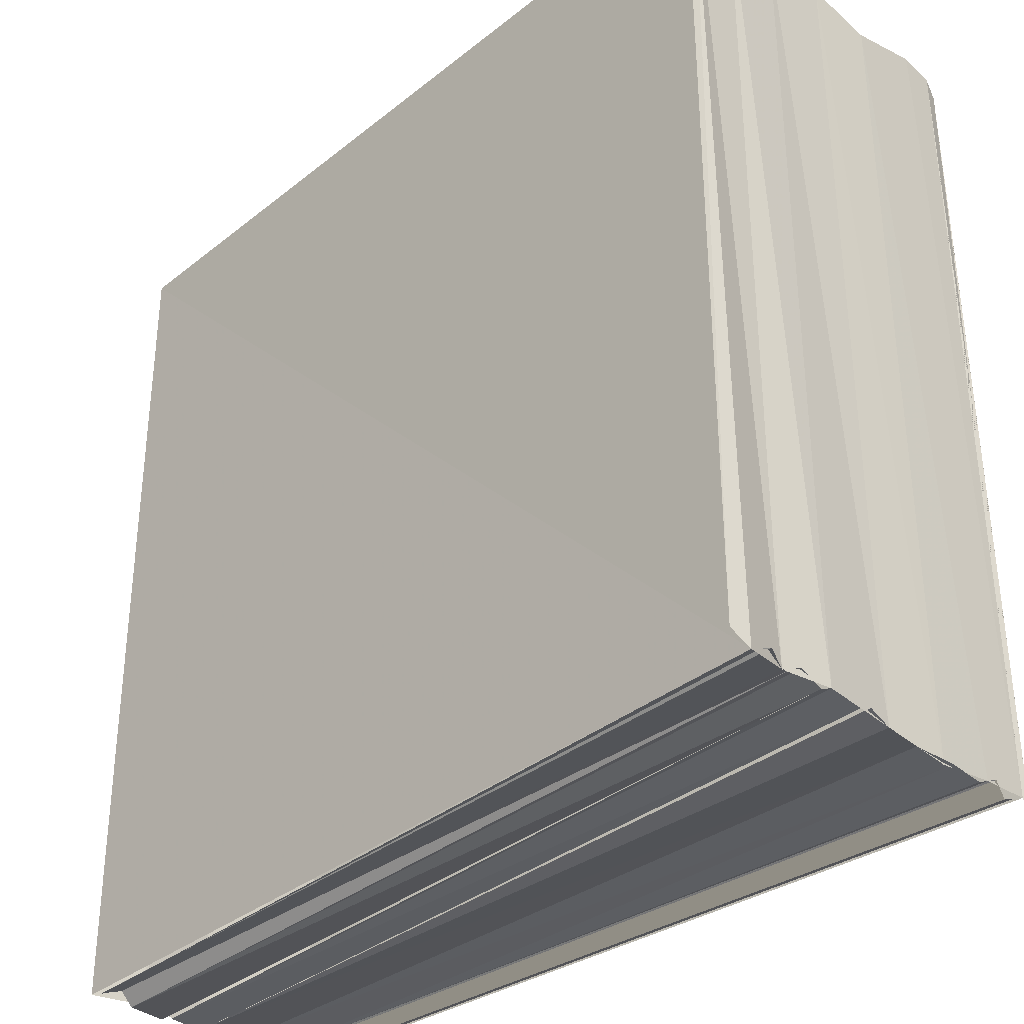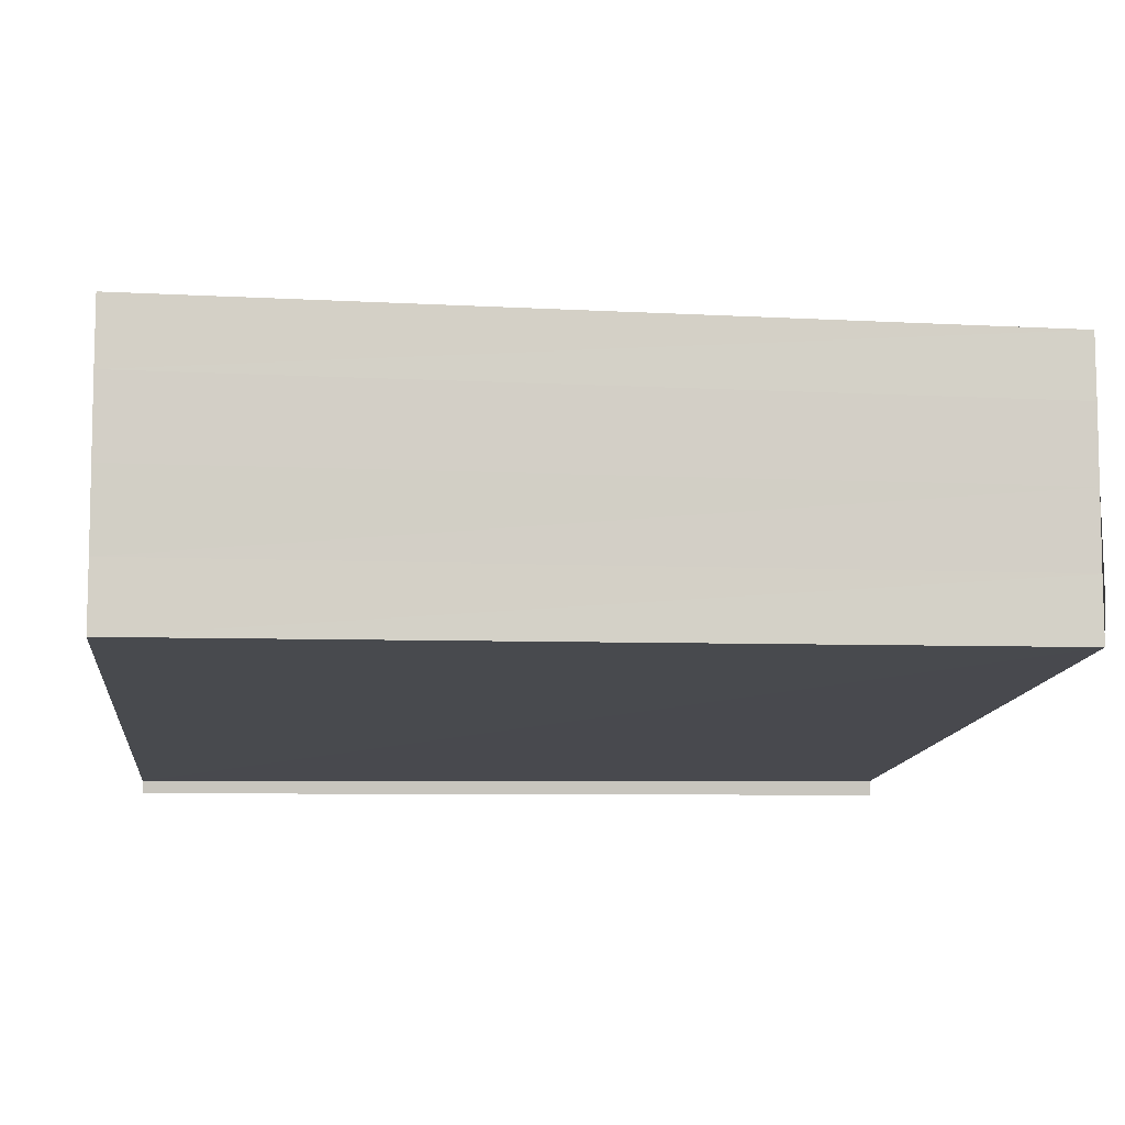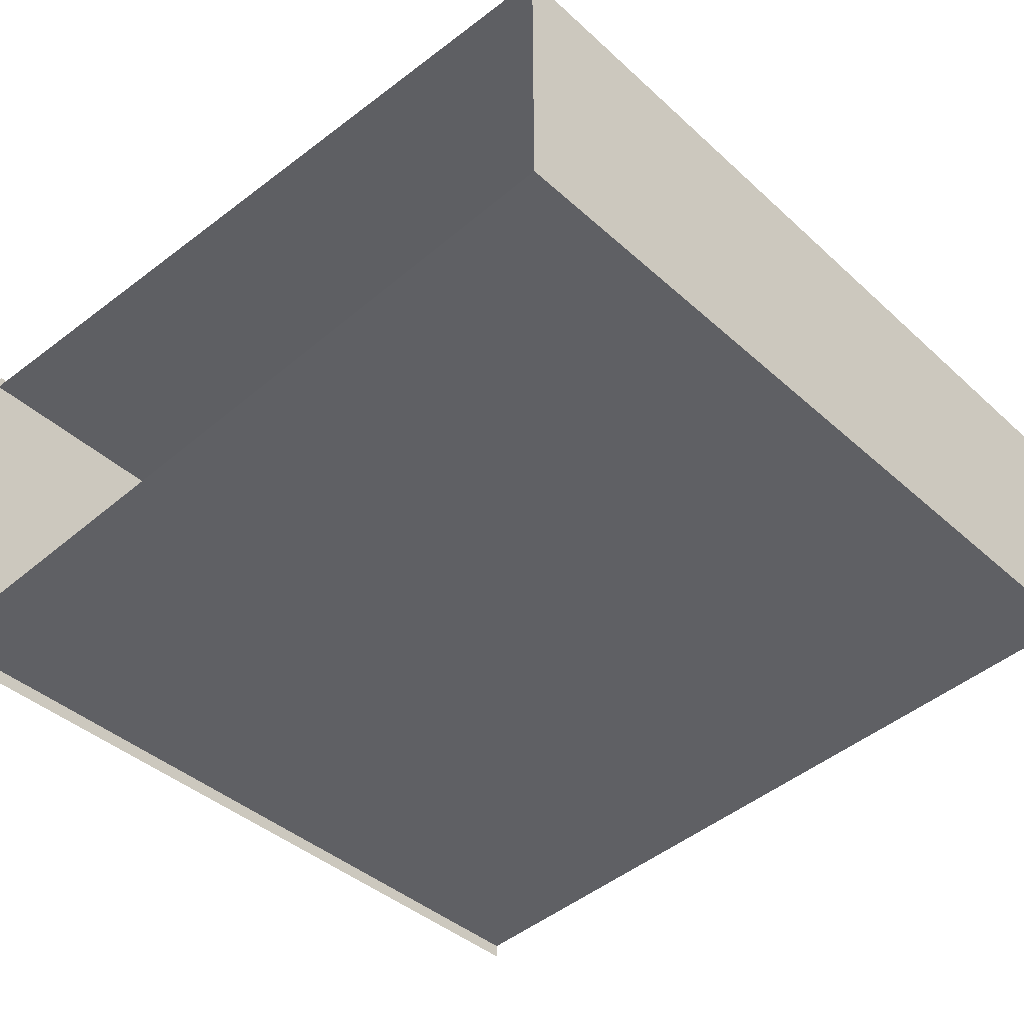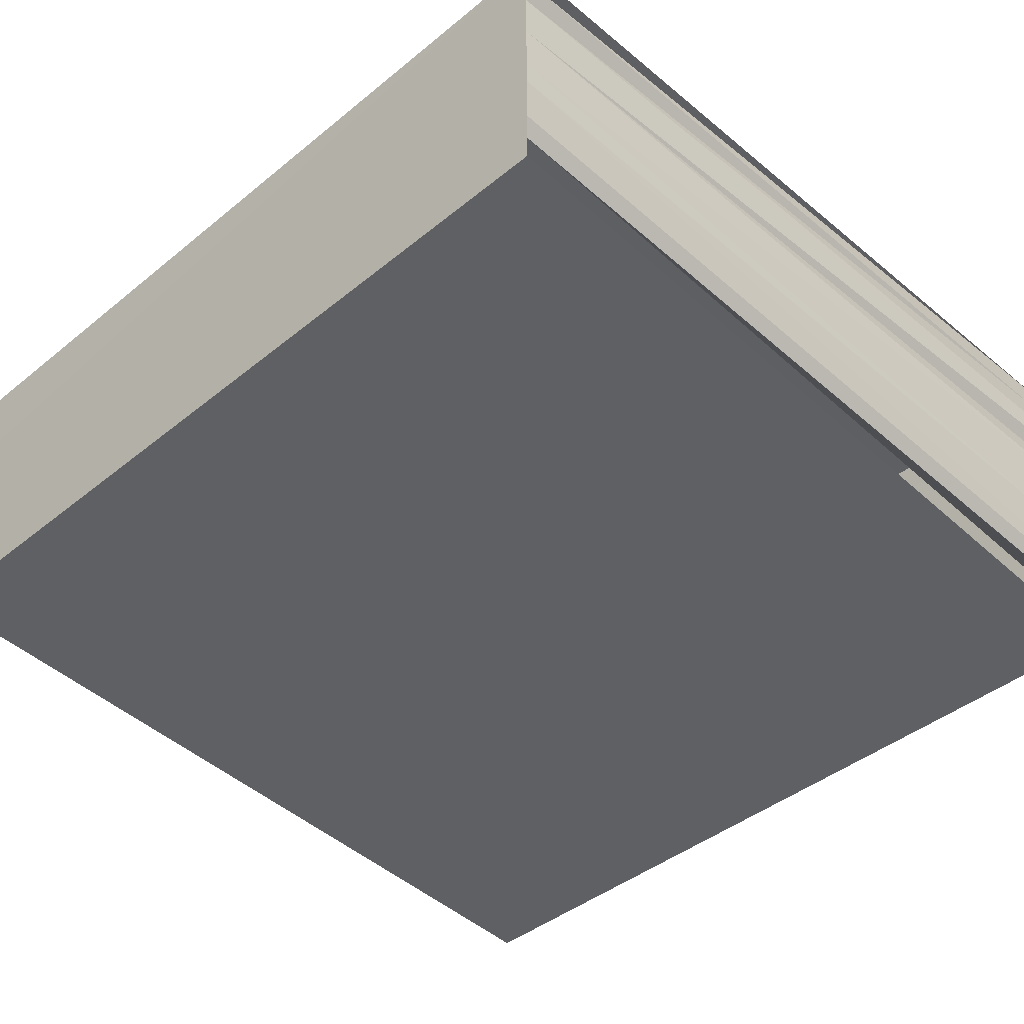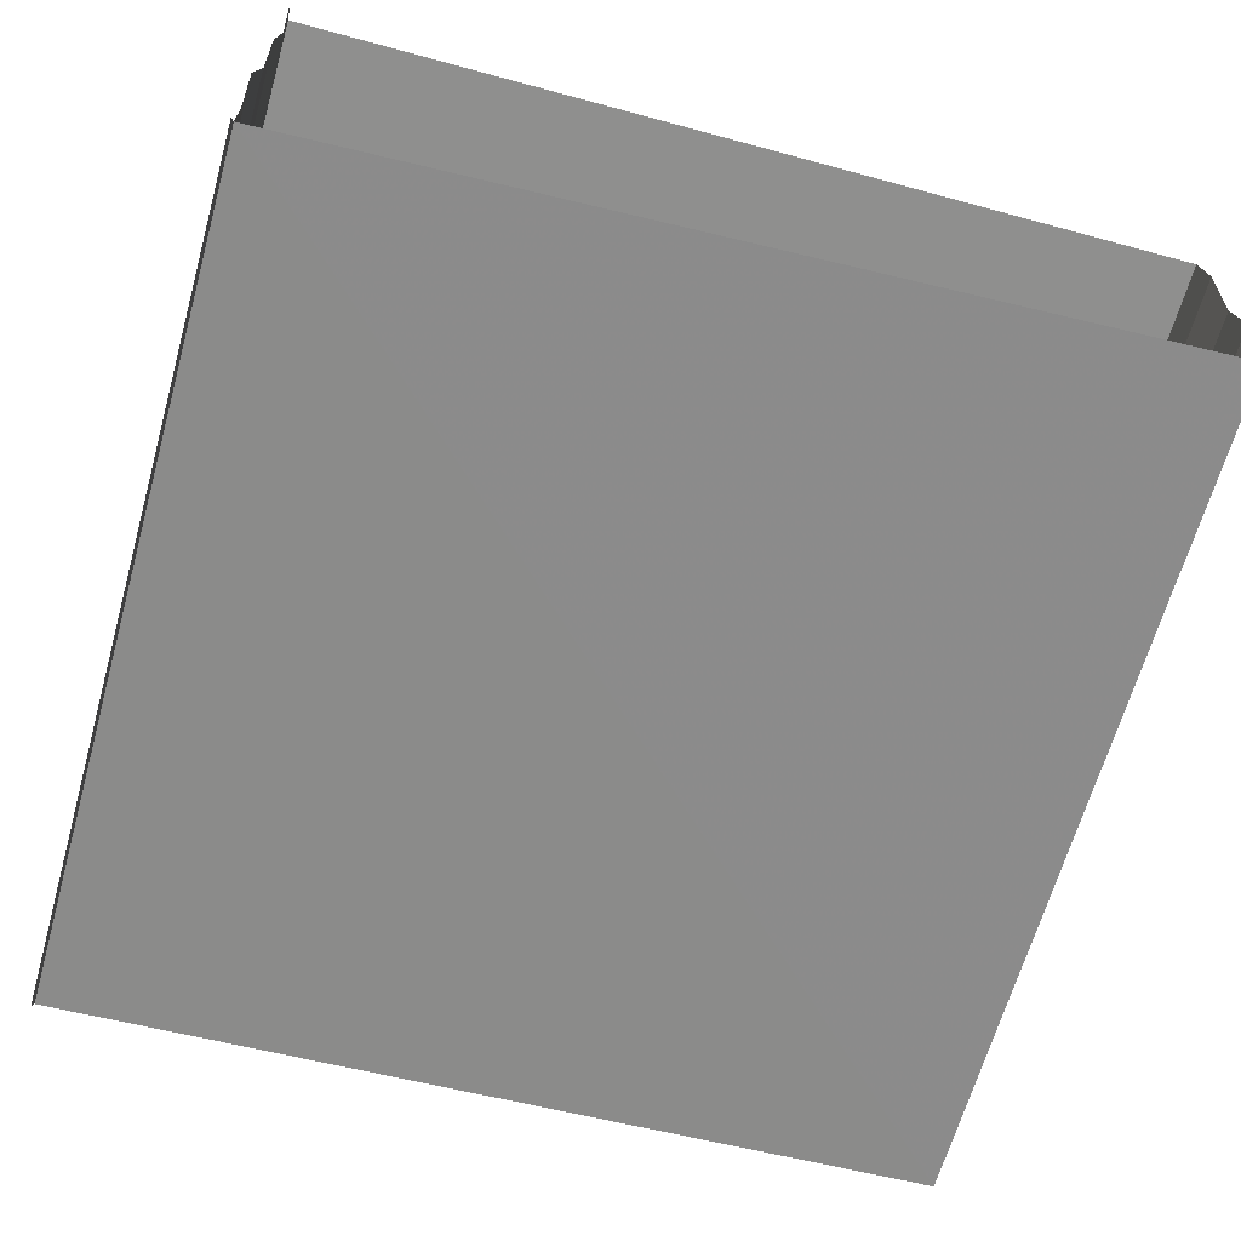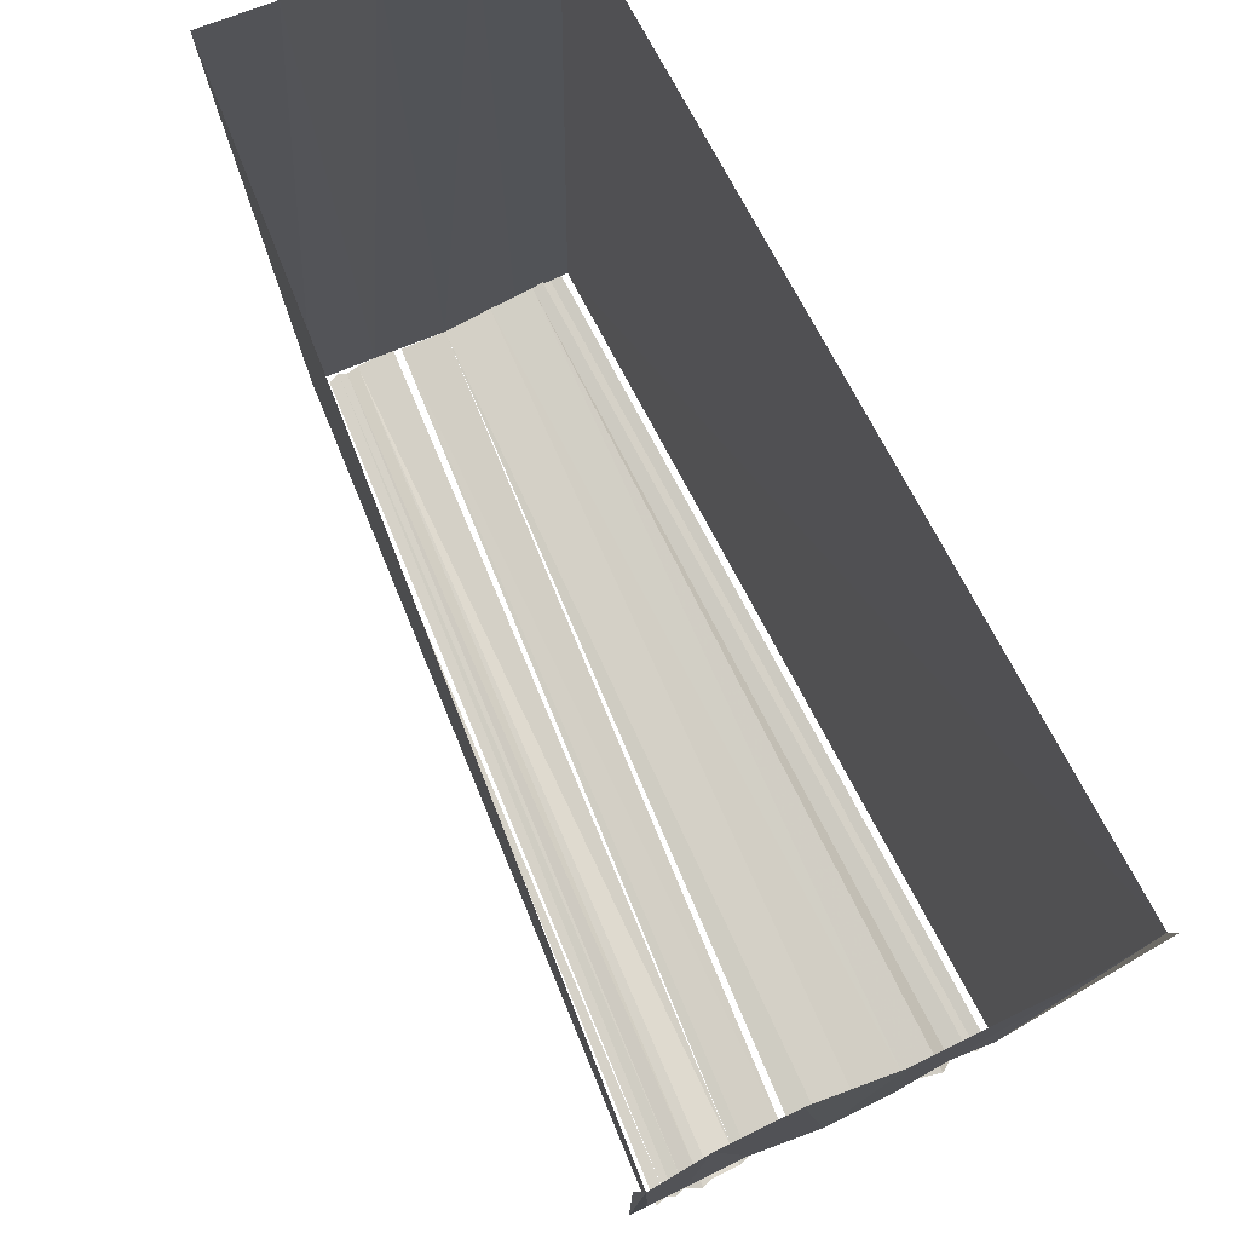
<metadata>
{"format":"obj","ext":"obj","renderer":"f3d","projection":"perspective","resolution":1024,"background":"white","views":[{"elev":-34.4,"azim":43.5,"up":"+Y"},{"elev":-9.9,"azim":-96.6,"up":"+Z"},{"elev":-42.3,"azim":-136.9,"up":"+Z"},{"elev":-42.1,"azim":-45.7,"up":"+Z"},{"elev":-64.9,"azim":164.8,"up":"+Z"},{"elev":77.8,"azim":64.8,"up":"+Y"}]}
</metadata>
<code>
o 8543
v 2229 1866 9.602
v 2229 1866 9.602
v 2229 1866 9.602
v 2229 1866 9.602
v 2229 1866 9.602
v 2229 1866 9.602
v 2229 1866 9.602
v 2229 1866 9.602
v 2229 1866 9.602
v 2229 1866 9.601
v 2229 1866 9.601
v 2229 1866 9.6
v 2229 1866 9.6
v 2229 1866 9.599
v 2229 1866 9.599
v 2229 1866 9.598
v 2229 1866 9.598
v 2229 1866 9.598
v 2229 1866 9.598
v 2229 1866 9.598
v 2229 1866 9.598
v 2229 1866 9.598
v 2229 1866 9.598
v 2229 1866 9.598
v 2229 1866 9.6
v 2229 1866 9.6
v 2229 1866 9.6
v 2229 1866 9.599
v 2229 1866 9.599
v 2229 1866 9.599
v 2229 1866 9.599
v 2229 1866 9.599
v 2229 1866 9.598
v 2229 1866 9.599
v 2229 1866 9.598
v 2229 1866 9.599
v 2229 1866 9.598
v 2229 1866 9.601
v 2229 1866 9.6
v 2229 1866 9.601
v 2229 1866 9.601
v 2229 1866 9.601
v 2229 1866 9.601
v 2229 1866 9.601
v 2229 1866 9.601
v 2229 1866 9.601
v 2229 1866 9.601
v 2229 1866 9.602
v 2229 1866 9.601
v 2229 1866 9.602
v 2229 1866 9.602
v 2229 1866 9.602
v 2229 1866 9.601
v 2229 1866 9.6
v 2229 1866 9.599
v 2229 1866 9.601
v 2229 1866 9.602
v 2229 1866 9.599
v 2229 1866 9.598
v 2229 1866 9.598
v 2229 1866 9.598
v 2229 1866 9.602
v 2229 1866 9.602
v 2229 1866 9.602
v 2229 1866 9.602
v 2229 1866 9.602
v 2229 1866 9.602
v 2229 1866 9.602
v 2229 1866 9.602
v 2229 1866 9.602
v 2229 1866 9.602
v 2229 1866 9.602
v 2229 1866 9.602
v 2229 1866 9.598
v 2229 1866 9.598
v 2229 1866 9.598
v 2229 1866 9.598
v 2229 1866 9.598
v 2229 1866 9.598
v 2229 1866 9.598
v 2229 1866 9.598
v 2229 1866 9.598
v 2229 1866 9.598
f 1 2 3
f 3 4 5
f 6 4 7
f 8 9 6
f 10 8 6
f 11 8 10
f 12 11 10
f 13 11 12
f 14 13 12
f 15 13 14
f 16 15 14
f 17 15 16
f 18 17 16
f 19 17 20
f 21 22 20
f 20 23 24
f 25 26 12
f 26 27 12
f 26 28 27
f 28 29 27
f 28 30 29
f 30 31 29
f 30 16 31
f 32 16 30
f 32 33 16
f 34 33 32
f 34 35 33
f 36 35 34
f 36 37 35
f 38 26 39
f 40 38 39
f 41 38 40
f 42 43 41
f 44 42 41
f 45 42 44
f 45 46 42
f 6 46 45
f 6 47 46
f 48 47 6
f 48 49 47
f 50 49 48
f 51 52 50
f 53 54 26
f 54 55 26
f 56 54 53
f 57 56 53
f 26 55 58
f 55 59 58
f 58 60 61
f 62 56 63
f 64 65 66
f 66 67 68
f 69 70 66
f 71 72 73
f 74 75 76
f 77 78 79
f 80 78 81
f 82 83 80

</code>
